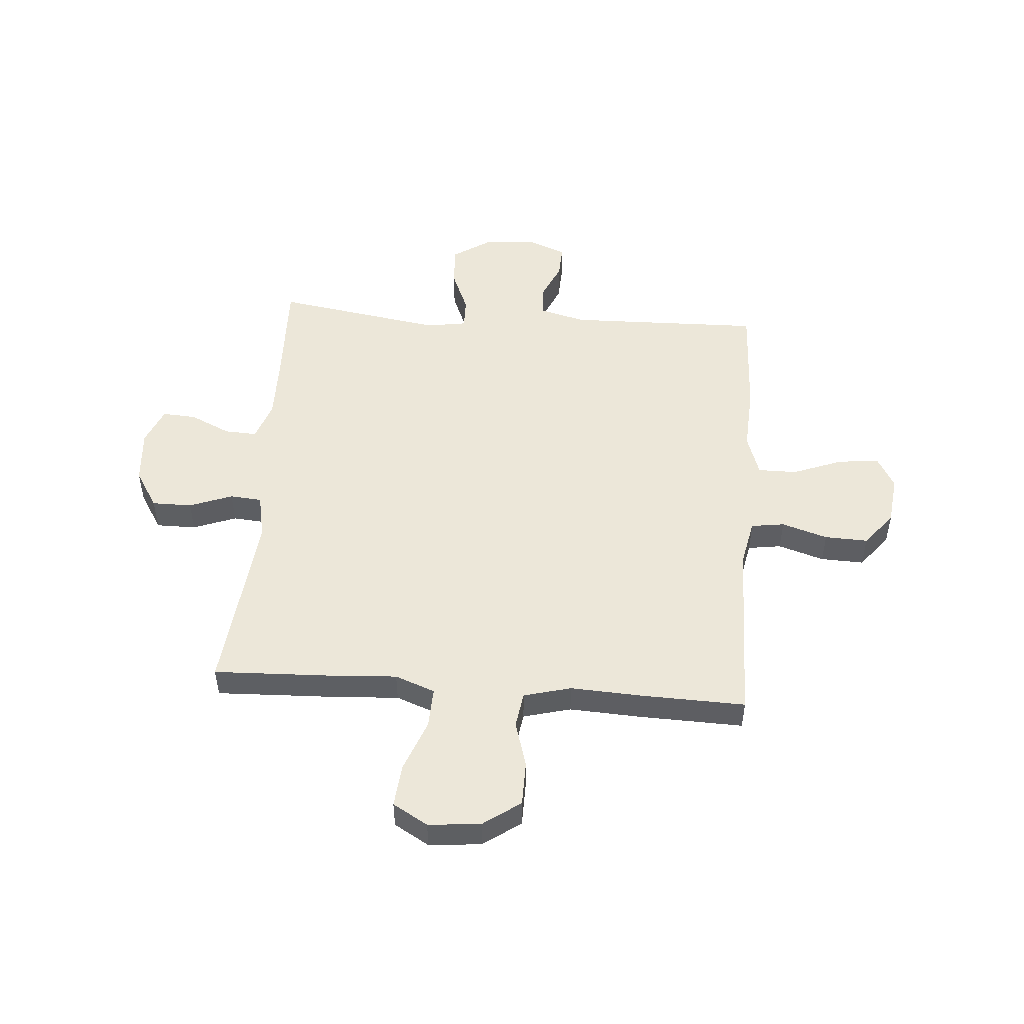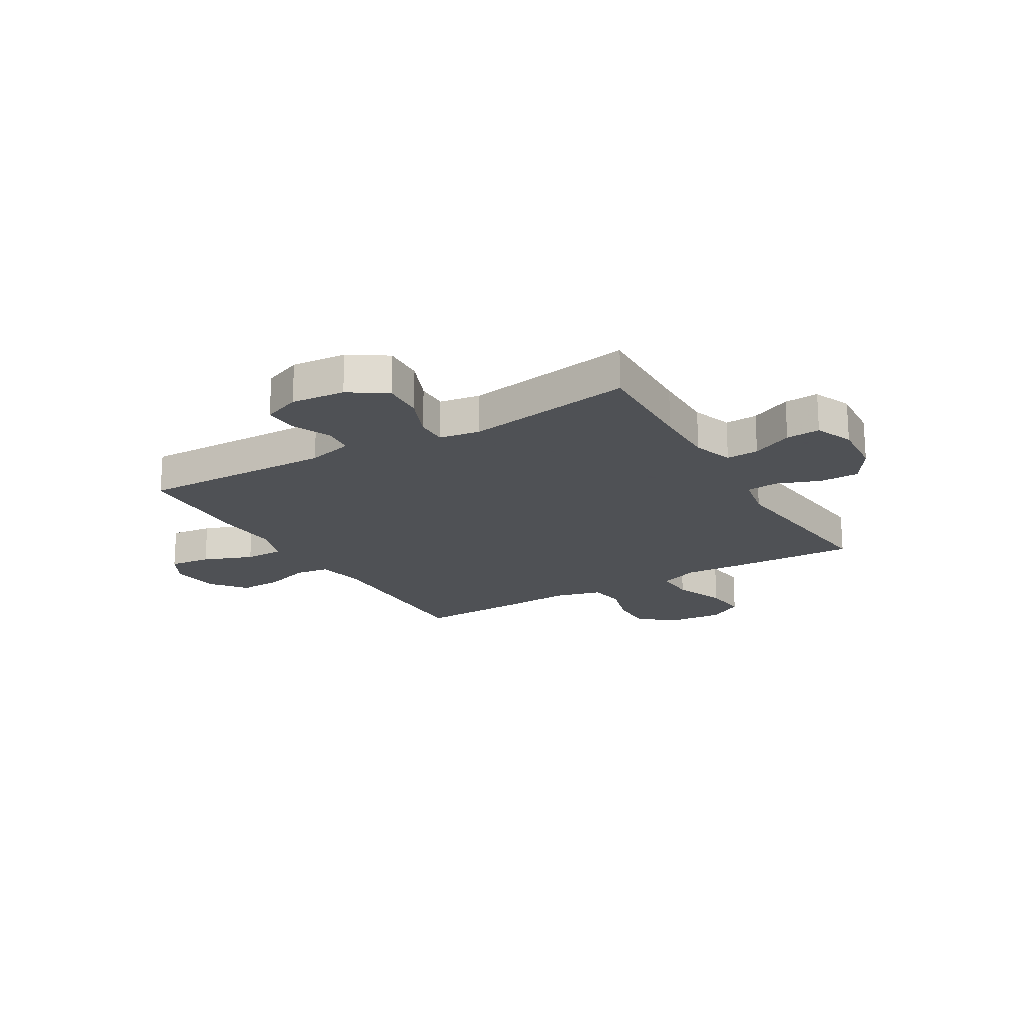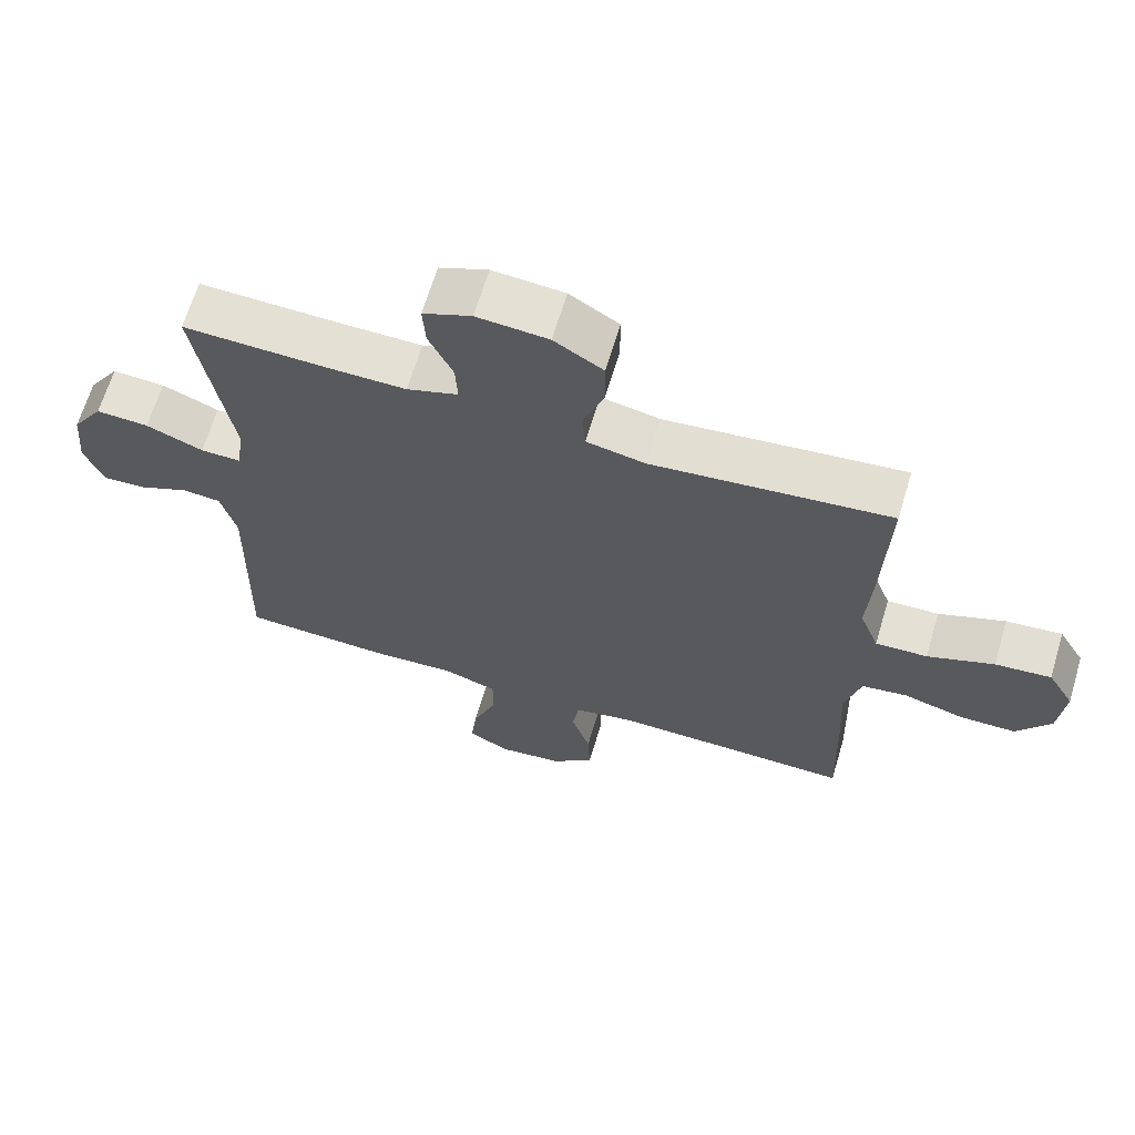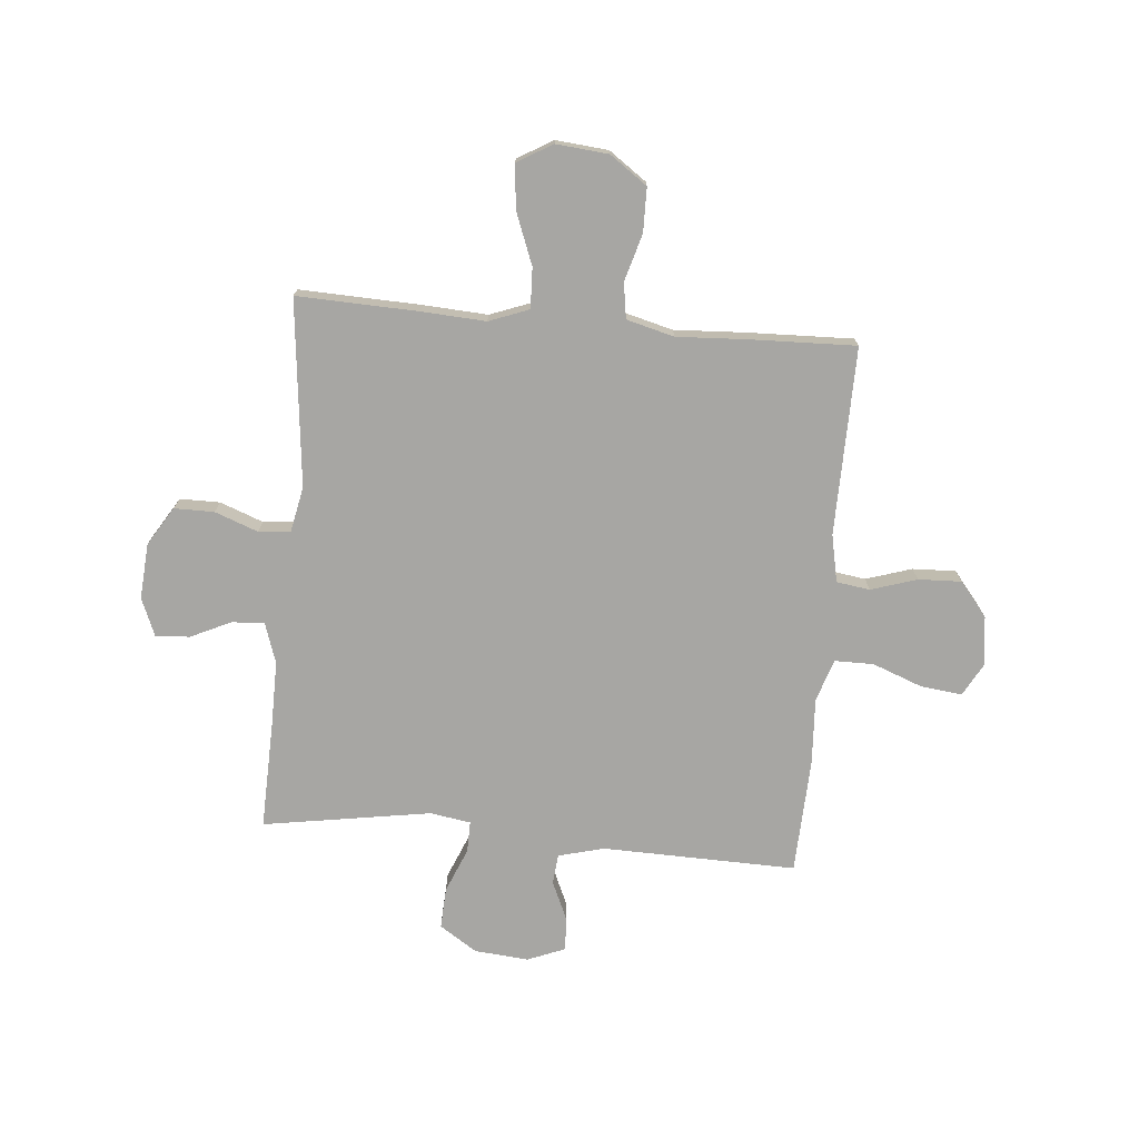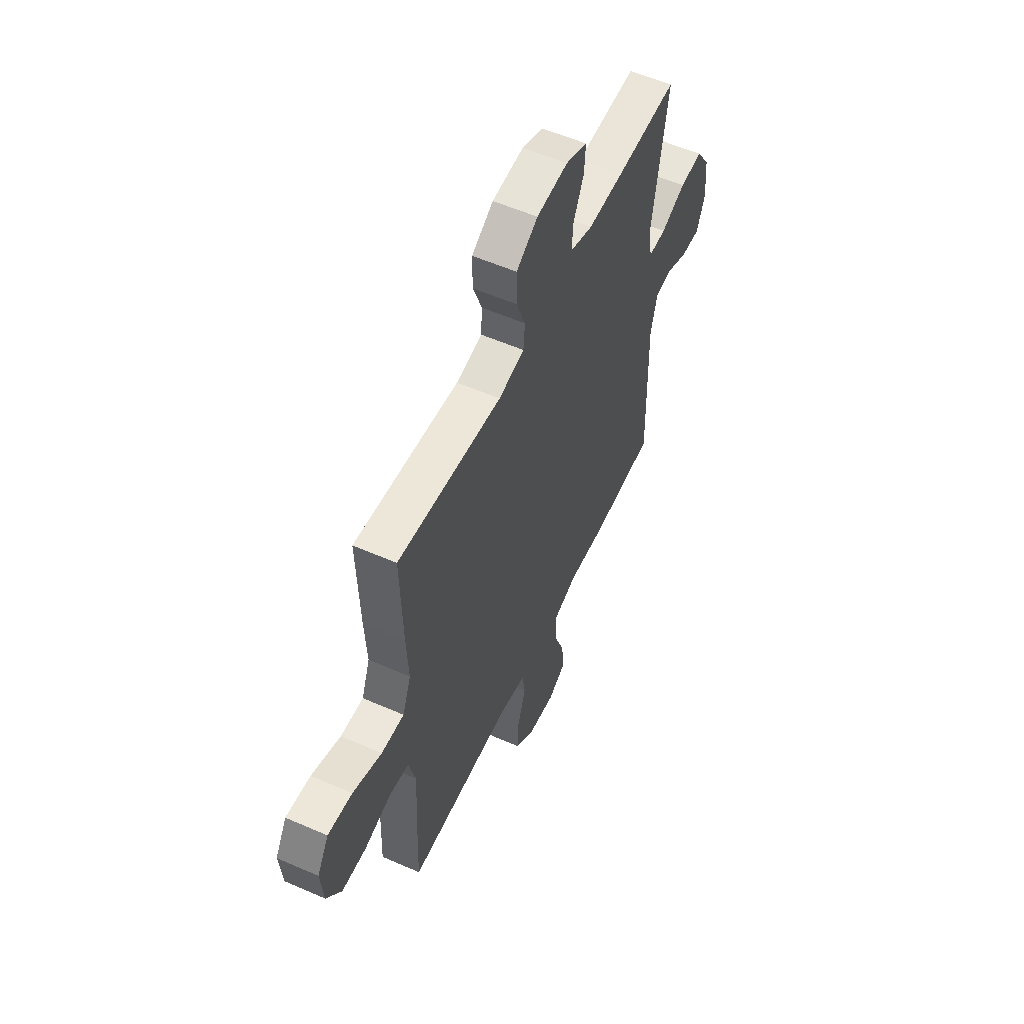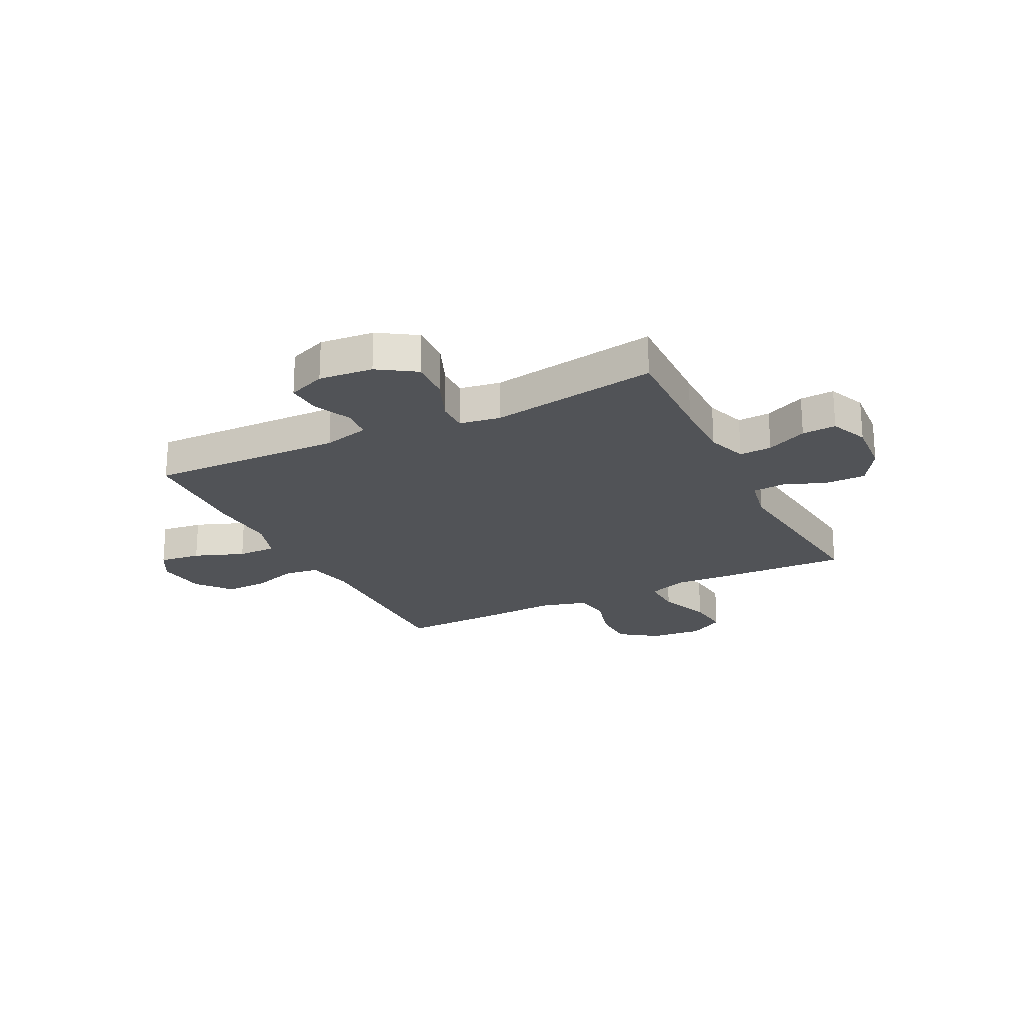
<metadata>
{"format":"obj","ext":"obj","renderer":"f3d","projection":"perspective","resolution":1024,"background":"white","views":[{"elev":50.1,"azim":94.3,"up":"+Y"},{"elev":-19.5,"azim":-59.5,"up":"+Y"},{"elev":65.8,"azim":16.7,"up":"+Z"},{"elev":-74.1,"azim":84.9,"up":"+Y"},{"elev":56.4,"azim":114.6,"up":"+Z"},{"elev":-22.2,"azim":-63.5,"up":"+Y"}]}
</metadata>
<code>
v -0.5 0.07 -0.5
v -0.492 0.07 -0.141
v -0.514 0.07 -0.056
v -0.57 0.07 -0.051
v -0.642 0.07 -0.083
v -0.704 0.07 -0.086
v -0.732 0.07 -0.016
v -0.723 0.07 0.084
v -0.678 0.07 0.153
v -0.602 0.07 0.149
v -0.52 0.07 0.115
v -0.462 0.07 0.114
v -0.45 0.07 0.189
v -0.5 0.07 0.5
v -0.297 0.07 0.494
v -0.18 0.07 0.493
v -0.106 0.07 0.518
v -0.109 0.07 0.578
v -0.144 0.07 0.653
v -0.148 0.07 0.716
v -0.078 0.07 0.745
v 0.025 0.07 0.737
v 0.096 0.07 0.693
v 0.096 0.07 0.619
v 0.066 0.07 0.539
v 0.071 0.07 0.48
v 0.156 0.07 0.463
v 0.5 0.07 0.5
v 0.492 0.07 0.275
v 0.485 0.07 0.157
v 0.513 0.07 0.083
v 0.588 0.07 0.086
v 0.684 0.07 0.123
v 0.765 0.07 0.131
v 0.803 0.07 0.066
v 0.794 0.07 -0.031
v 0.745 0.07 -0.1
v 0.663 0.07 -0.101
v 0.576 0.07 -0.076
v 0.51 0.07 -0.086
v 0.487 0.07 -0.174
v 0.494 0.07 -0.306
v 0.5 0.07 -0.5
v 0.153 0.07 -0.495
v 0.065 0.07 -0.513
v 0.056 0.07 -0.575
v 0.083 0.07 -0.66
v 0.086 0.07 -0.74
v 0.023 0.07 -0.791
v -0.069 0.07 -0.802
v -0.129 0.07 -0.769
v -0.12 0.07 -0.692
v -0.085 0.07 -0.6
v -0.085 0.07 -0.528
v -0.163 0.07 -0.502
v -0.287 0.07 -0.509
v -0.5 0 -0.5
v -0.492 0 -0.141
v -0.514 0 -0.056
v -0.57 0 -0.051
v -0.642 0 -0.083
v -0.704 0 -0.086
v -0.732 0 -0.016
v -0.723 0 0.084
v -0.678 0 0.153
v -0.602 0 0.149
v -0.52 0 0.115
v -0.462 0 0.114
v -0.45 0 0.189
v -0.5 0 0.5
v -0.297 0 0.494
v -0.18 0 0.493
v -0.106 0 0.518
v -0.109 0 0.578
v -0.144 0 0.653
v -0.148 0 0.716
v -0.078 0 0.745
v 0.025 0 0.737
v 0.096 0 0.693
v 0.096 0 0.619
v 0.066 0 0.539
v 0.071 0 0.48
v 0.156 0 0.463
v 0.5 0 0.5
v 0.492 0 0.275
v 0.485 0 0.157
v 0.513 0 0.083
v 0.588 0 0.086
v 0.684 0 0.123
v 0.765 0 0.131
v 0.803 0 0.066
v 0.794 0 -0.031
v 0.745 0 -0.1
v 0.663 0 -0.101
v 0.576 0 -0.076
v 0.51 0 -0.086
v 0.487 0 -0.174
v 0.494 0 -0.306
v 0.5 0 -0.5
v 0.153 0 -0.495
v 0.065 0 -0.513
v 0.056 0 -0.575
v 0.083 0 -0.66
v 0.086 0 -0.74
v 0.023 0 -0.791
v -0.069 0 -0.802
v -0.129 0 -0.769
v -0.12 0 -0.692
v -0.085 0 -0.6
v -0.085 0 -0.528
v -0.163 0 -0.502
v -0.287 0 -0.509
f 55 56 1 2
f 54 55 2 3
f 51 52 53
f 50 51 53
f 49 50 53
f 48 49 53
f 47 48 53
f 46 47 53
f 45 46 53 54
f 44 45 54 3
f 43 44 3
f 42 43 3
f 41 42 3
f 37 38 39
f 36 37 39
f 35 36 39
f 34 35 39
f 33 34 39
f 32 33 39
f 31 32 39 40
f 40 41 3
f 31 40 3
f 30 31 3
f 30 3 4
f 29 30 4
f 28 29 4
f 27 28 4
f 23 24 25
f 22 23 25
f 21 22 25
f 20 21 25
f 19 20 25
f 18 19 25
f 17 18 25 26
f 16 17 26
f 15 16 26 27
f 13 14 15 27
f 9 10 11
f 8 9 11
f 7 8 11
f 6 7 11
f 5 6 11
f 4 5 11
f 4 11 12
f 27 4 12
f 12 13 27
f 58 57 112 111
f 59 58 111 110
f 109 108 107
f 109 107 106
f 109 106 105
f 109 105 104
f 109 104 103
f 109 103 102
f 110 109 102 101
f 59 110 101 100
f 59 100 99
f 59 99 98
f 59 98 97
f 95 94 93
f 95 93 92
f 95 92 91
f 95 91 90
f 95 90 89
f 95 89 88
f 96 95 88 87
f 59 97 96
f 59 96 87
f 59 87 86
f 60 59 86
f 60 86 85
f 60 85 84
f 60 84 83
f 81 80 79
f 81 79 78
f 81 78 77
f 81 77 76
f 81 76 75
f 81 75 74
f 82 81 74 73
f 82 73 72
f 83 82 72 71
f 83 71 70 69
f 67 66 65
f 67 65 64
f 67 64 63
f 67 63 62
f 67 62 61
f 67 61 60
f 68 67 60
f 68 60 83
f 83 69 68
f 1 57 58 2
f 2 58 59 3
f 3 59 60 4
f 4 60 61 5
f 5 61 62 6
f 6 62 63 7
f 7 63 64 8
f 8 64 65 9
f 9 65 66 10
f 10 66 67 11
f 11 67 68 12
f 12 68 69 13
f 13 69 70 14
f 14 70 71 15
f 15 71 72 16
f 16 72 73 17
f 17 73 74 18
f 18 74 75 19
f 19 75 76 20
f 20 76 77 21
f 21 77 78 22
f 22 78 79 23
f 23 79 80 24
f 24 80 81 25
f 25 81 82 26
f 26 82 83 27
f 27 83 84 28
f 28 84 85 29
f 29 85 86 30
f 30 86 87 31
f 31 87 88 32
f 32 88 89 33
f 33 89 90 34
f 34 90 91 35
f 35 91 92 36
f 36 92 93 37
f 37 93 94 38
f 38 94 95 39
f 39 95 96 40
f 40 96 97 41
f 41 97 98 42
f 42 98 99 43
f 43 99 100 44
f 44 100 101 45
f 45 101 102 46
f 46 102 103 47
f 47 103 104 48
f 48 104 105 49
f 49 105 106 50
f 50 106 107 51
f 51 107 108 52
f 52 108 109 53
f 53 109 110 54
f 54 110 111 55
f 55 111 112 56
f 56 112 57 1

</code>
